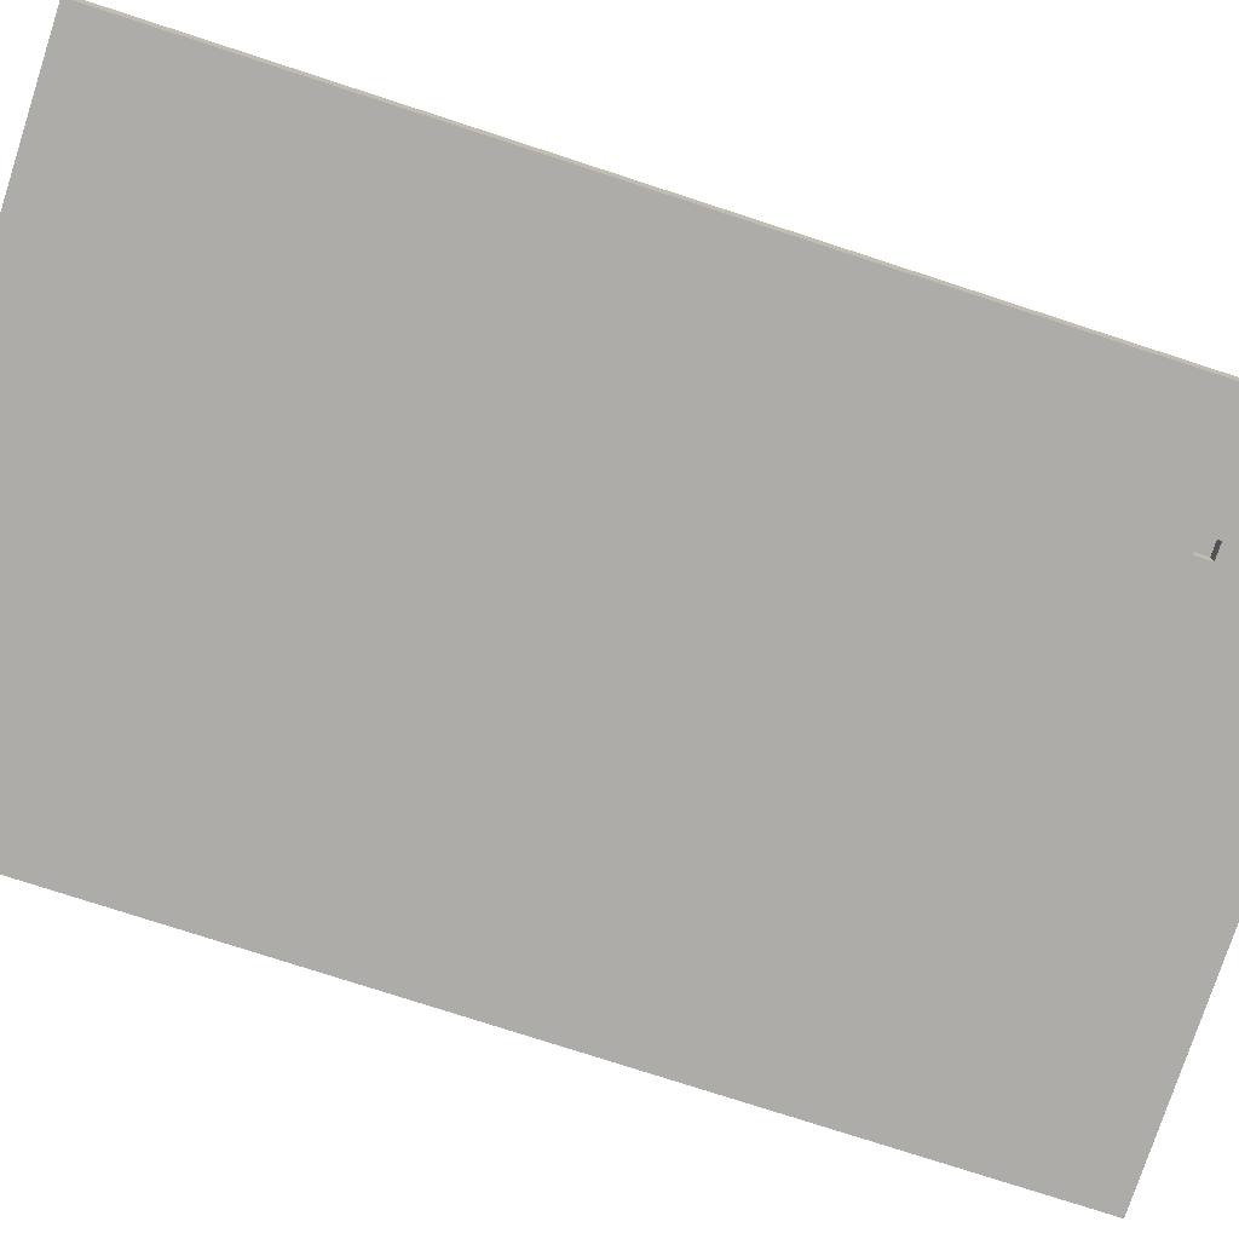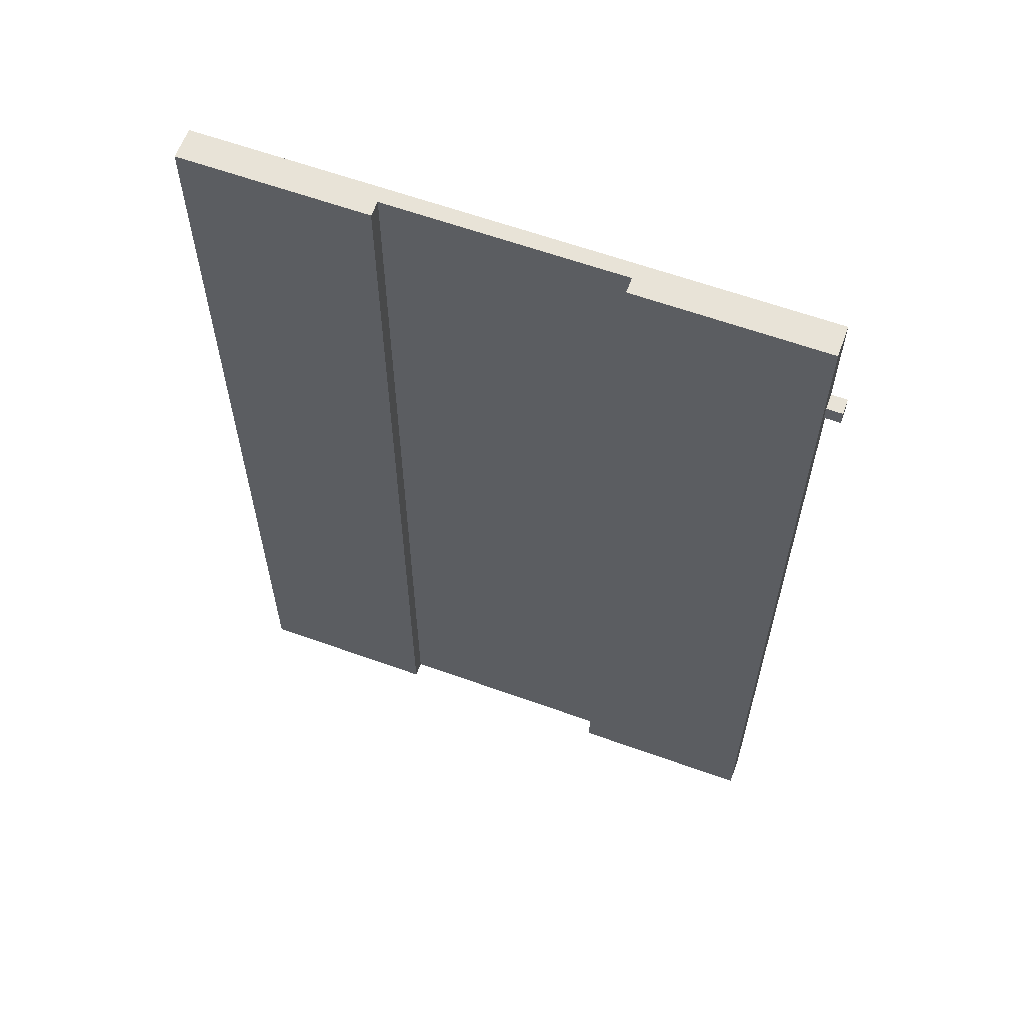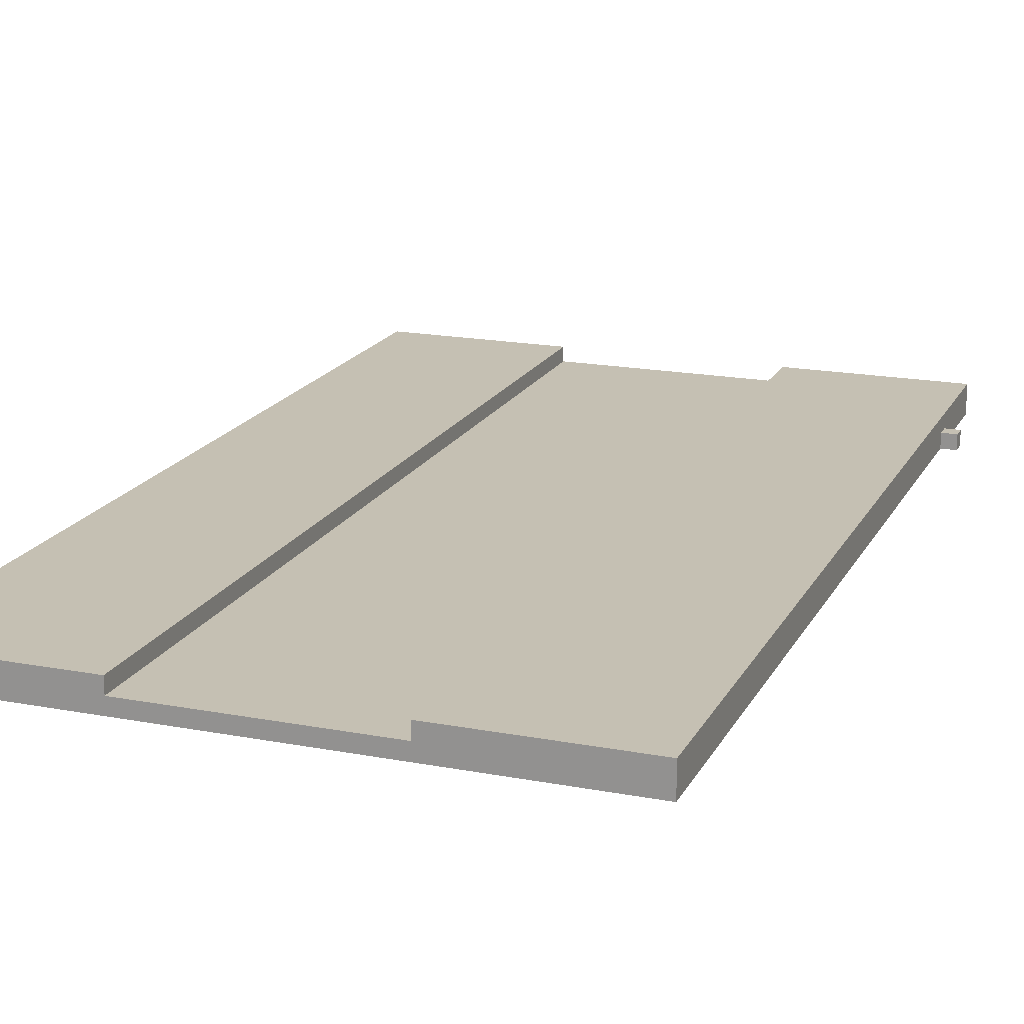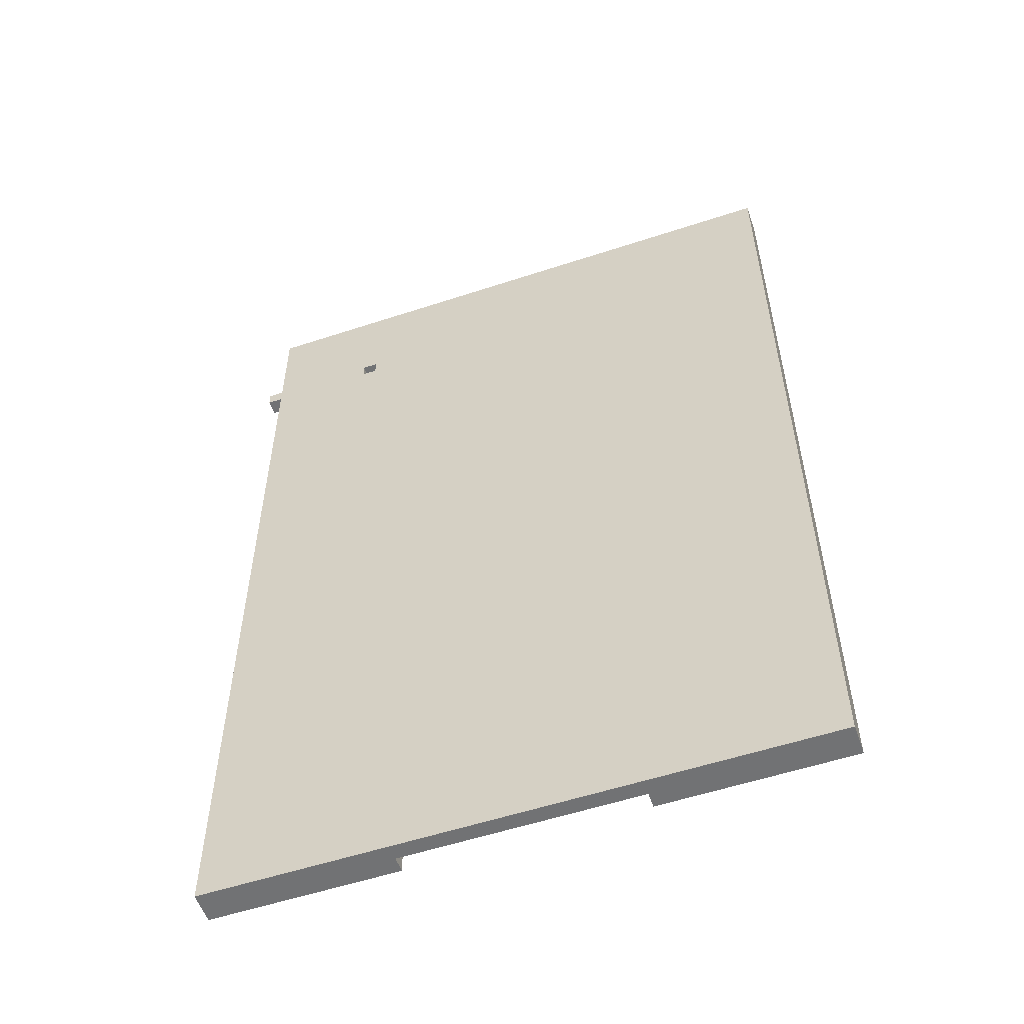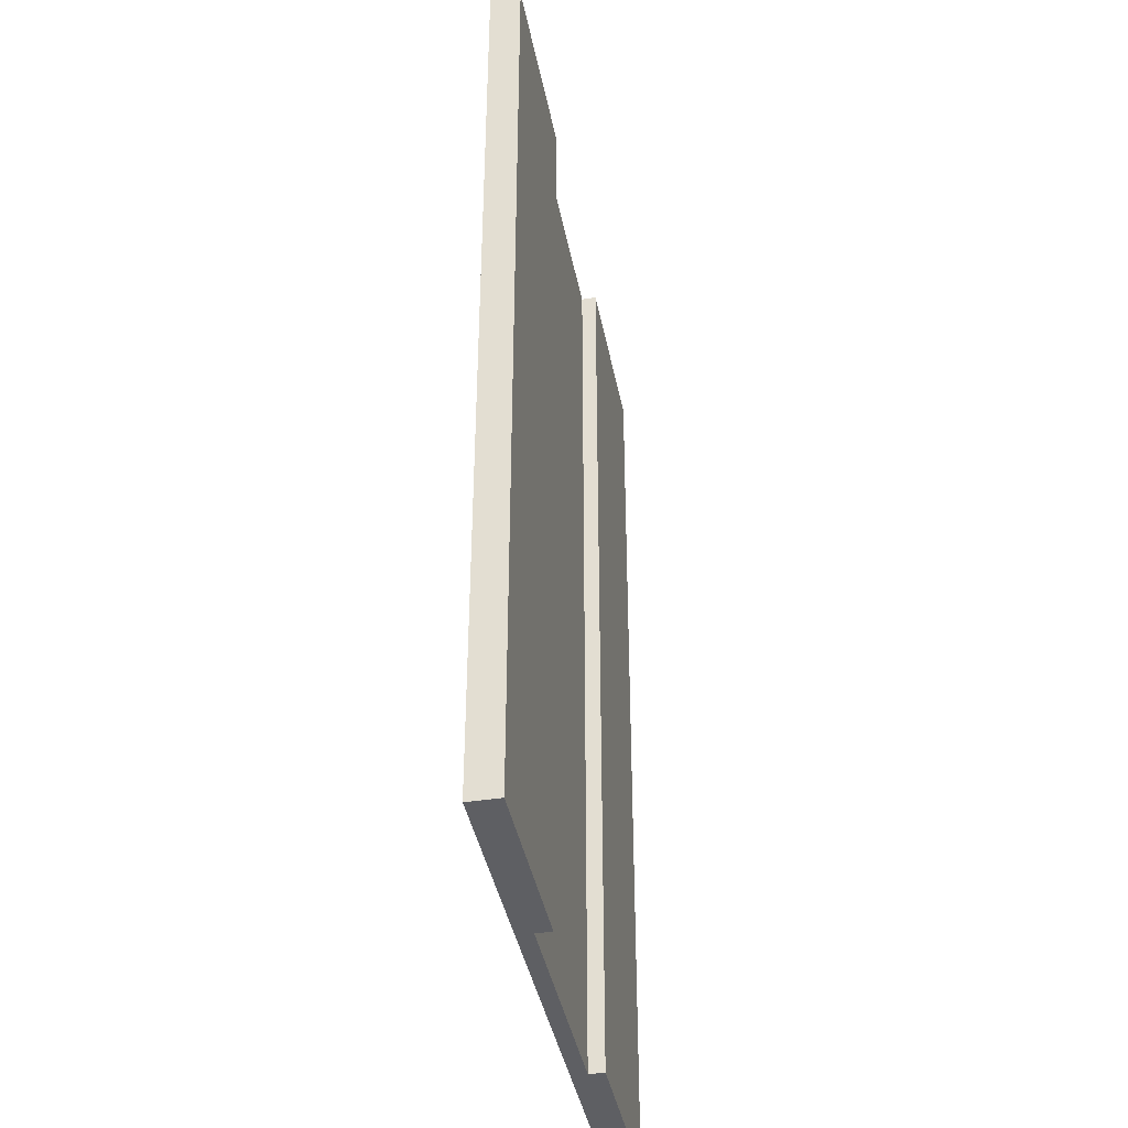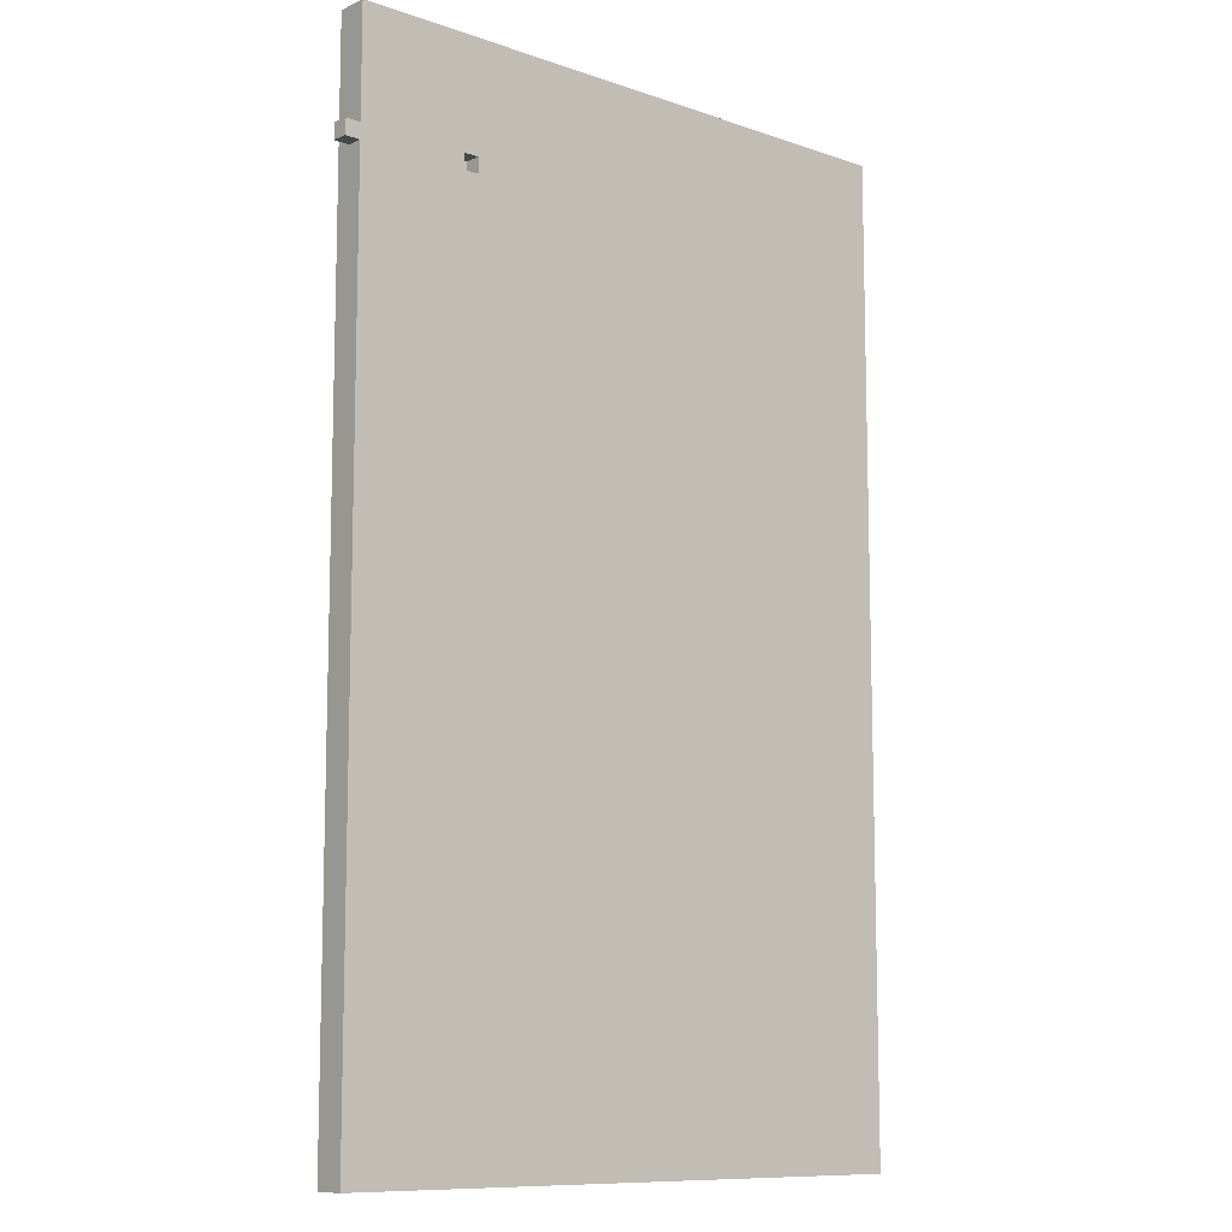
<metadata>
{"format":"obj","ext":"obj","renderer":"f3d","projection":"perspective","resolution":1024,"background":"white","views":[{"elev":-77.0,"azim":-108.0,"up":"+Y"},{"elev":61.7,"azim":-159.9,"up":"+Z"},{"elev":18.1,"azim":-159.7,"up":"+Y"},{"elev":-55.6,"azim":19.1,"up":"+Z"},{"elev":-40.7,"azim":100.9,"up":"+Z"},{"elev":-10.3,"azim":-41.0,"up":"+Z"}]}
</metadata>
<code>
g path
v -20 0 22
v -20 0 21
v -20 1 22
v -20 1 21
v -19 0 29
v -19 0 28
v -19 0 22
v -19 0 21
v -19 0 -11
v -19 0 -22
v -19 0 -32
v -19 0 -34
v -19 1 29
v -19 1 28
v -19 1 22
v -19 1 21
v -19 1 -11
v -19 1 -22
v -19 1 -32
v -19 1 -34
v -19 2 29
v -19 2 -34
v -11 0 22
v -11 0 21
v -11 1 22
v -11 1 21
v 8 1 29
v 8 1 22
v 8 1 21
v 8 1 14
v 8 1 13
v 8 1 6
v 8 1 5
v 8 1 -2
v 8 1 -3
v 8 1 -10
v 8 1 -11
v 8 1 -18
v 8 1 -19
v 8 1 -26
v 8 1 -27
v 8 1 -34
v 8 2 29
v 8 2 -34
v -12 0 22
v -12 0 21
v -12 1 22
v -12 1 21
v -7 1 29
v -7 1 22
v -7 1 21
v -7 1 14
v -7 1 13
v -7 1 6
v -7 1 5
v -7 1 -2
v -7 1 -3
v -7 1 -10
v -7 1 -11
v -7 1 -18
v -7 1 -19
v -7 1 -26
v -7 1 -27
v -7 1 -34
v -7 2 29
v -7 2 -34
v 20 0 29
v 20 0 28
v 20 0 22
v 20 0 21
v 20 0 -11
v 20 0 -22
v 20 0 -32
v 20 0 -34
v 20 1 29
v 20 1 28
v 20 1 22
v 20 1 21
v 20 1 -11
v 20 1 -22
v 20 1 -32
v 20 1 -34
v 20 2 29
v 20 2 -34
v -19 0 29
v -19 1 29
v -19 2 29
v -7 0 29
v -7 1 29
v -7 2 29
v 0 0 29
v 0 1 29
v 1 0 29
v 1 1 29
v 8 0 29
v 8 1 29
v 8 2 29
v 20 0 29
v 20 1 29
v 20 2 29
v -20 0 22
v -20 1 22
v -19 0 22
v -19 1 22
v -12 0 21
v -12 1 21
v -11 0 21
v -11 1 21
v -12 0 22
v -12 1 22
v -11 0 22
v -11 1 22
v -20 0 21
v -20 1 21
v -19 0 21
v -19 1 21
v -19 0 -34
v -19 1 -34
v -19 2 -34
v -7 0 -34
v -7 1 -34
v -7 2 -34
v 0 0 -34
v 0 1 -34
v 1 0 -34
v 1 1 -34
v 8 0 -34
v 8 1 -34
v 8 2 -34
v 20 0 -34
v 20 1 -34
v 20 2 -34
v -19 0 29
v -7 0 29
v 0 0 29
v 1 0 29
v 8 0 29
v 20 0 29
v -19 0 28
v -7 0 28
v 8 0 28
v 20 0 28
v -20 0 22
v -19 0 22
v -12 0 22
v -11 0 22
v -7 0 22
v 0 0 22
v 1 0 22
v 8 0 22
v 20 0 22
v -20 0 21
v -19 0 21
v -12 0 21
v -11 0 21
v -7 0 21
v 0 0 21
v 1 0 21
v 8 0 21
v 20 0 21
v -7 0 14
v 0 0 14
v 1 0 14
v 8 0 14
v -7 0 13
v 0 0 13
v 1 0 13
v 8 0 13
v -7 0 6
v 0 0 6
v 1 0 6
v 8 0 6
v -7 0 5
v 0 0 5
v 1 0 5
v 8 0 5
v -7 0 -2
v 0 0 -2
v 1 0 -2
v 8 0 -2
v -7 0 -3
v 0 0 -3
v 1 0 -3
v 8 0 -3
v -7 0 -10
v 0 0 -10
v 1 0 -10
v 8 0 -10
v -19 0 -11
v -7 0 -11
v 0 0 -11
v 1 0 -11
v 8 0 -11
v 20 0 -11
v -7 0 -18
v 0 0 -18
v 1 0 -18
v 8 0 -18
v -7 0 -19
v 0 0 -19
v 1 0 -19
v 8 0 -19
v -19 0 -22
v -7 0 -22
v 8 0 -22
v 20 0 -22
v -7 0 -26
v 0 0 -26
v 1 0 -26
v 8 0 -26
v -7 0 -27
v 0 0 -27
v 1 0 -27
v 8 0 -27
v -19 0 -32
v -7 0 -32
v 8 0 -32
v 20 0 -32
v -19 0 -34
v -7 0 -34
v 0 0 -34
v 1 0 -34
v 8 0 -34
v 20 0 -34
v -12 1 22
v -11 1 22
v -12 1 21
v -11 1 21
v -7 1 29
v 0 1 29
v 1 1 29
v 8 1 29
v -20 1 22
v -19 1 22
v -7 1 22
v 0 1 22
v 1 1 22
v 8 1 22
v -20 1 21
v -19 1 21
v -7 1 21
v 0 1 21
v 1 1 21
v 8 1 21
v -7 1 14
v 0 1 14
v 1 1 14
v 8 1 14
v -7 1 13
v 0 1 13
v 1 1 13
v 8 1 13
v -7 1 6
v 0 1 6
v 1 1 6
v 8 1 6
v -7 1 5
v 0 1 5
v 1 1 5
v 8 1 5
v -7 1 -2
v 0 1 -2
v 1 1 -2
v 8 1 -2
v -7 1 -3
v 0 1 -3
v 1 1 -3
v 8 1 -3
v -7 1 -10
v 0 1 -10
v 1 1 -10
v 8 1 -10
v -7 1 -11
v 0 1 -11
v 1 1 -11
v 8 1 -11
v -7 1 -18
v 0 1 -18
v 1 1 -18
v 8 1 -18
v -7 1 -19
v 0 1 -19
v 1 1 -19
v 8 1 -19
v -7 1 -26
v 0 1 -26
v 1 1 -26
v 8 1 -26
v -7 1 -27
v 0 1 -27
v 1 1 -27
v 8 1 -27
v -7 1 -34
v 0 1 -34
v 1 1 -34
v 8 1 -34
v -19 2 29
v -7 2 29
v 8 2 29
v 20 2 29
v -19 2 -34
v -7 2 -34
v 8 2 -34
v 20 2 -34
f 3 2 1
f 4 2 3
f 13 6 5
f 14 7 6
f 14 6 13
f 15 7 14
f 16 9 8
f 17 10 9
f 17 9 16
f 18 11 10
f 18 10 17
f 19 12 11
f 19 11 18
f 20 12 19
f 21 18 17
f 21 15 14
f 21 20 19
f 21 19 18
f 21 16 15
f 21 14 13
f 21 17 16
f 22 20 21
f 25 24 23
f 26 24 25
f 43 28 27
f 43 42 41
f 43 41 40
f 43 40 39
f 43 39 38
f 43 38 37
f 43 37 36
f 43 36 35
f 43 35 34
f 43 34 33
f 43 33 32
f 43 32 31
f 43 31 30
f 43 30 29
f 43 29 28
f 44 42 43
f 45 46 47
f 47 46 48
f 49 50 65
f 63 64 65
f 62 63 65
f 61 62 65
f 60 61 65
f 59 60 65
f 58 59 65
f 57 58 65
f 56 57 65
f 55 56 65
f 54 55 65
f 53 54 65
f 52 53 65
f 51 52 65
f 50 51 65
f 65 64 66
f 67 68 75
f 68 69 76
f 75 68 76
f 69 70 77
f 76 69 77
f 70 71 78
f 77 70 78
f 71 72 79
f 78 71 79
f 72 73 80
f 79 72 80
f 73 74 81
f 80 73 81
f 81 74 82
f 79 80 83
f 75 76 83
f 81 82 83
f 80 81 83
f 78 79 83
f 77 78 83
f 76 77 83
f 83 82 84
f 88 86 85
f 89 87 86
f 89 86 88
f 90 87 89
f 91 89 88
f 92 89 91
f 93 92 91
f 94 92 93
f 95 94 93
f 96 94 95
f 98 96 95
f 99 97 96
f 99 96 98
f 100 97 99
f 103 102 101
f 104 102 103
f 107 106 105
f 108 106 107
f 109 110 111
f 111 110 112
f 113 114 115
f 115 114 116
f 117 118 120
f 118 119 121
f 120 118 121
f 121 119 122
f 120 121 123
f 123 121 124
f 123 124 125
f 125 124 126
f 125 126 127
f 127 126 128
f 127 128 130
f 128 129 131
f 130 128 131
f 131 129 132
f 139 134 133
f 140 135 134
f 140 134 139
f 141 138 137
f 141 137 136
f 142 138 141
f 144 140 139
f 145 140 144
f 146 140 145
f 147 135 140
f 147 140 146
f 148 136 135
f 148 135 147
f 149 141 136
f 149 136 148
f 150 142 141
f 150 141 149
f 151 142 150
f 152 144 143
f 152 145 144
f 153 145 152
f 154 145 153
f 155 147 146
f 156 148 147
f 156 149 148
f 156 147 155
f 156 150 149
f 157 150 156
f 158 150 157
f 159 151 150
f 159 150 158
f 160 151 159
f 161 154 153
f 161 155 154
f 161 156 155
f 161 157 156
f 162 158 157
f 162 157 161
f 163 159 158
f 163 158 162
f 164 160 159
f 164 159 163
f 165 163 162
f 165 161 153
f 165 164 163
f 165 162 161
f 166 164 165
f 167 164 166
f 168 160 164
f 168 164 167
f 169 165 153
f 169 166 165
f 170 167 166
f 170 166 169
f 171 168 167
f 171 167 170
f 172 160 168
f 172 168 171
f 173 169 153
f 173 171 170
f 173 172 171
f 173 170 169
f 174 172 173
f 175 172 174
f 176 160 172
f 176 172 175
f 177 173 153
f 177 174 173
f 178 175 174
f 178 174 177
f 179 176 175
f 179 175 178
f 180 160 176
f 180 176 179
f 181 177 153
f 181 179 178
f 181 180 179
f 181 178 177
f 182 180 181
f 183 180 182
f 184 160 180
f 184 180 183
f 185 181 153
f 185 182 181
f 186 183 182
f 186 182 185
f 187 184 183
f 187 183 186
f 188 160 184
f 188 184 187
f 189 185 153
f 190 187 186
f 190 185 189
f 190 186 185
f 190 188 187
f 191 188 190
f 192 188 191
f 193 160 188
f 193 188 192
f 194 160 193
f 195 190 189
f 195 191 190
f 196 192 191
f 196 191 195
f 197 193 192
f 197 192 196
f 198 194 193
f 198 193 197
f 199 195 189
f 199 197 196
f 199 198 197
f 199 196 195
f 200 198 199
f 201 198 200
f 202 194 198
f 202 198 201
f 203 199 189
f 204 200 199
f 204 199 203
f 205 194 202
f 205 202 201
f 206 194 205
f 207 200 204
f 207 204 203
f 208 201 200
f 208 200 207
f 209 206 205
f 209 201 208
f 209 205 201
f 210 206 209
f 211 207 203
f 211 208 207
f 211 210 209
f 211 209 208
f 212 210 211
f 213 210 212
f 214 206 210
f 214 210 213
f 215 211 203
f 215 212 211
f 216 212 215
f 217 206 214
f 217 214 213
f 218 206 217
f 219 216 215
f 220 212 216
f 220 216 219
f 221 213 212
f 221 212 220
f 222 217 213
f 222 213 221
f 223 218 217
f 223 217 222
f 224 218 223
f 227 226 225
f 228 226 227
f 229 230 235
f 230 231 236
f 235 230 236
f 231 232 237
f 236 231 237
f 237 232 238
f 233 234 239
f 239 234 240
f 235 236 241
f 236 237 241
f 237 238 241
f 241 238 242
f 242 238 243
f 243 238 244
f 241 242 245
f 242 243 246
f 245 242 246
f 243 244 247
f 246 243 247
f 247 244 248
f 245 246 249
f 246 247 249
f 247 248 249
f 249 248 250
f 250 248 251
f 251 248 252
f 249 250 253
f 250 251 254
f 253 250 254
f 251 252 255
f 254 251 255
f 255 252 256
f 253 254 257
f 254 255 257
f 255 256 257
f 257 256 258
f 258 256 259
f 259 256 260
f 257 258 261
f 258 259 262
f 261 258 262
f 259 260 263
f 262 259 263
f 263 260 264
f 261 262 265
f 262 263 265
f 263 264 265
f 265 264 266
f 266 264 267
f 267 264 268
f 265 266 269
f 266 267 270
f 269 266 270
f 267 268 271
f 270 267 271
f 271 268 272
f 269 270 273
f 270 271 273
f 271 272 273
f 273 272 274
f 274 272 275
f 275 272 276
f 273 274 277
f 274 275 278
f 277 274 278
f 275 276 279
f 278 275 279
f 279 276 280
f 277 278 281
f 278 279 281
f 279 280 281
f 281 280 282
f 282 280 283
f 283 280 284
f 281 282 285
f 282 283 286
f 285 282 286
f 283 284 287
f 286 283 287
f 287 284 288
f 285 286 289
f 286 287 289
f 287 288 289
f 289 288 290
f 290 288 291
f 291 288 292
f 289 290 293
f 290 291 294
f 293 290 294
f 291 292 295
f 294 291 295
f 295 292 296
f 297 298 301
f 301 298 302
f 299 300 303
f 303 300 304

</code>
